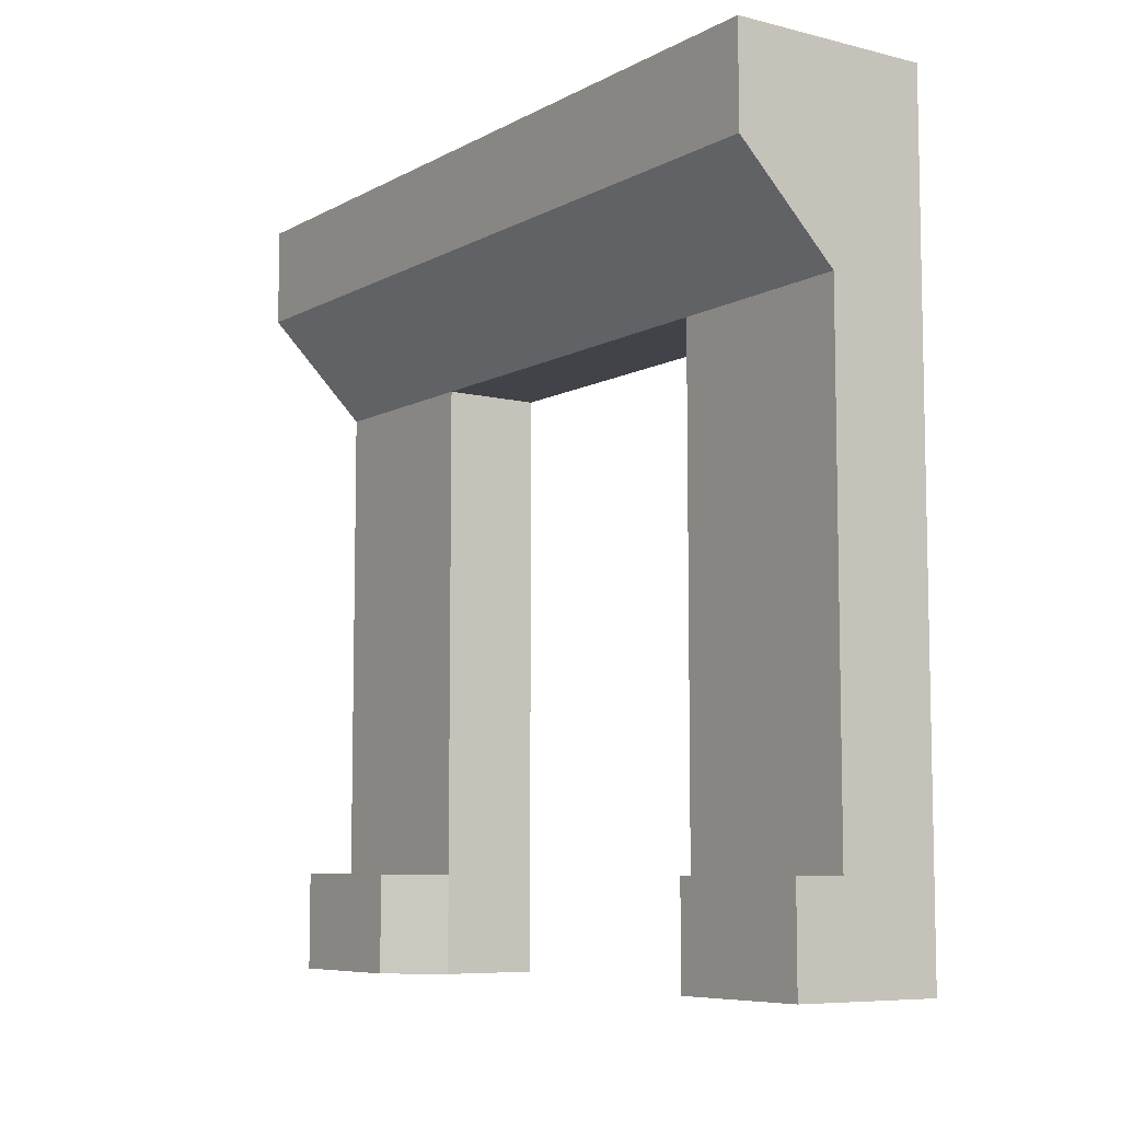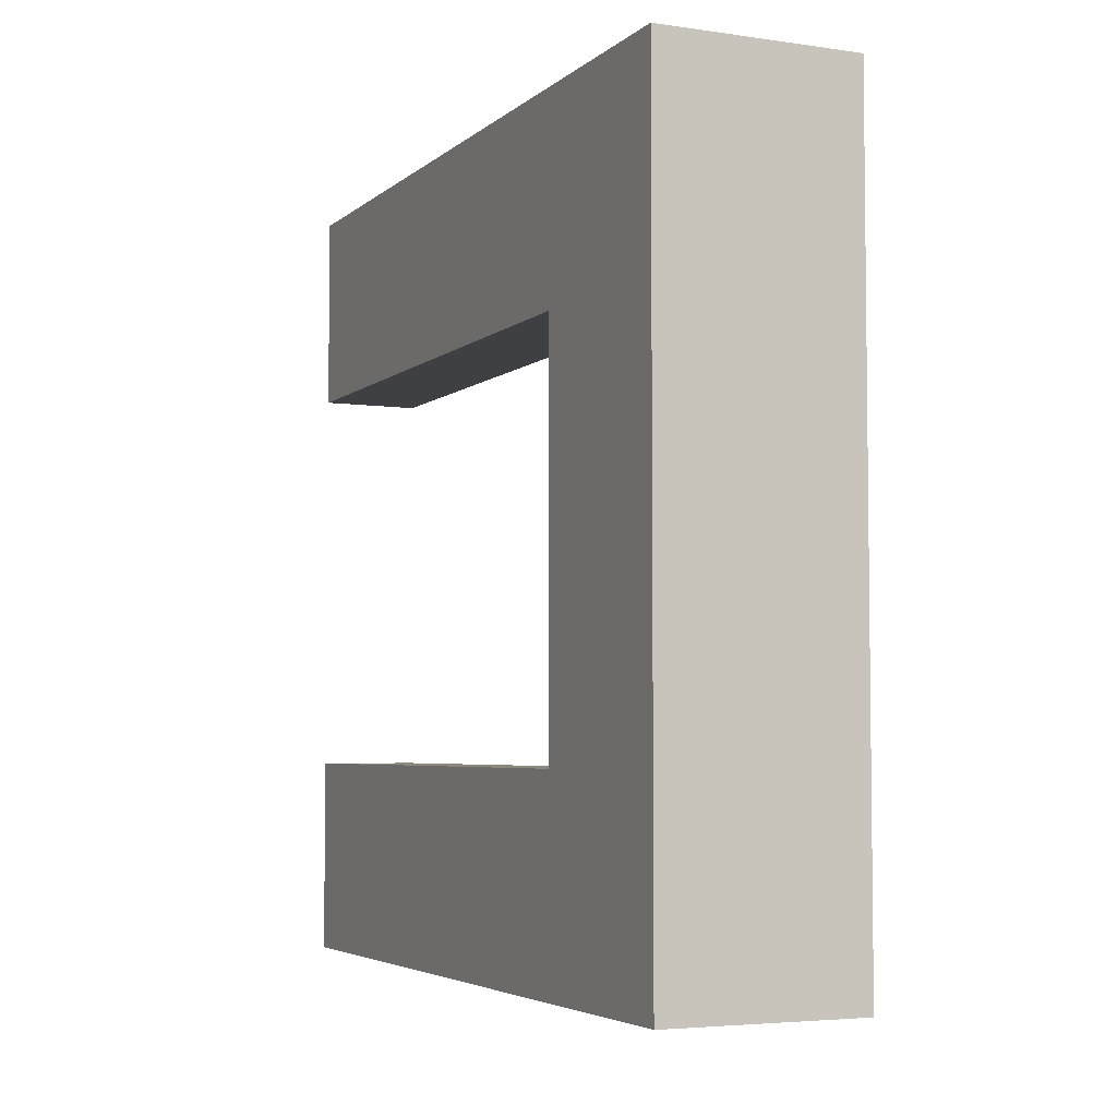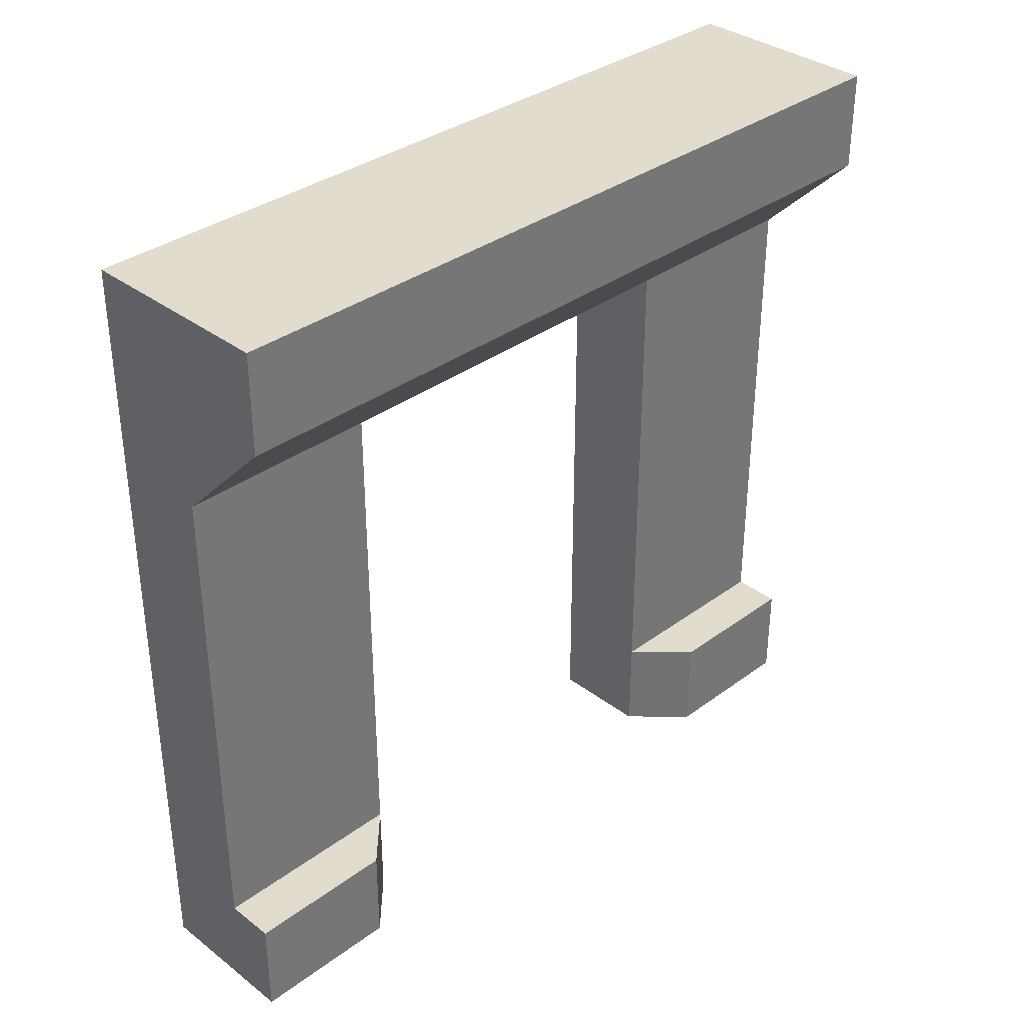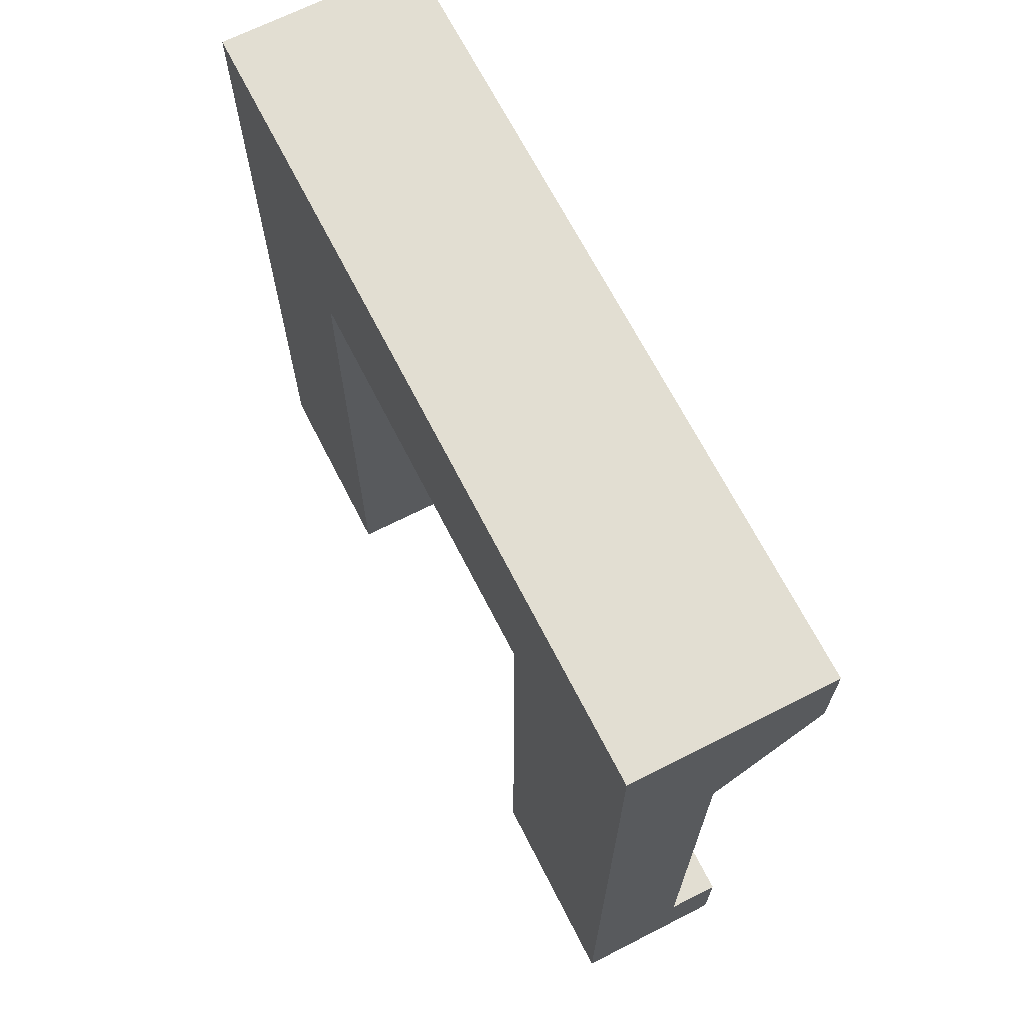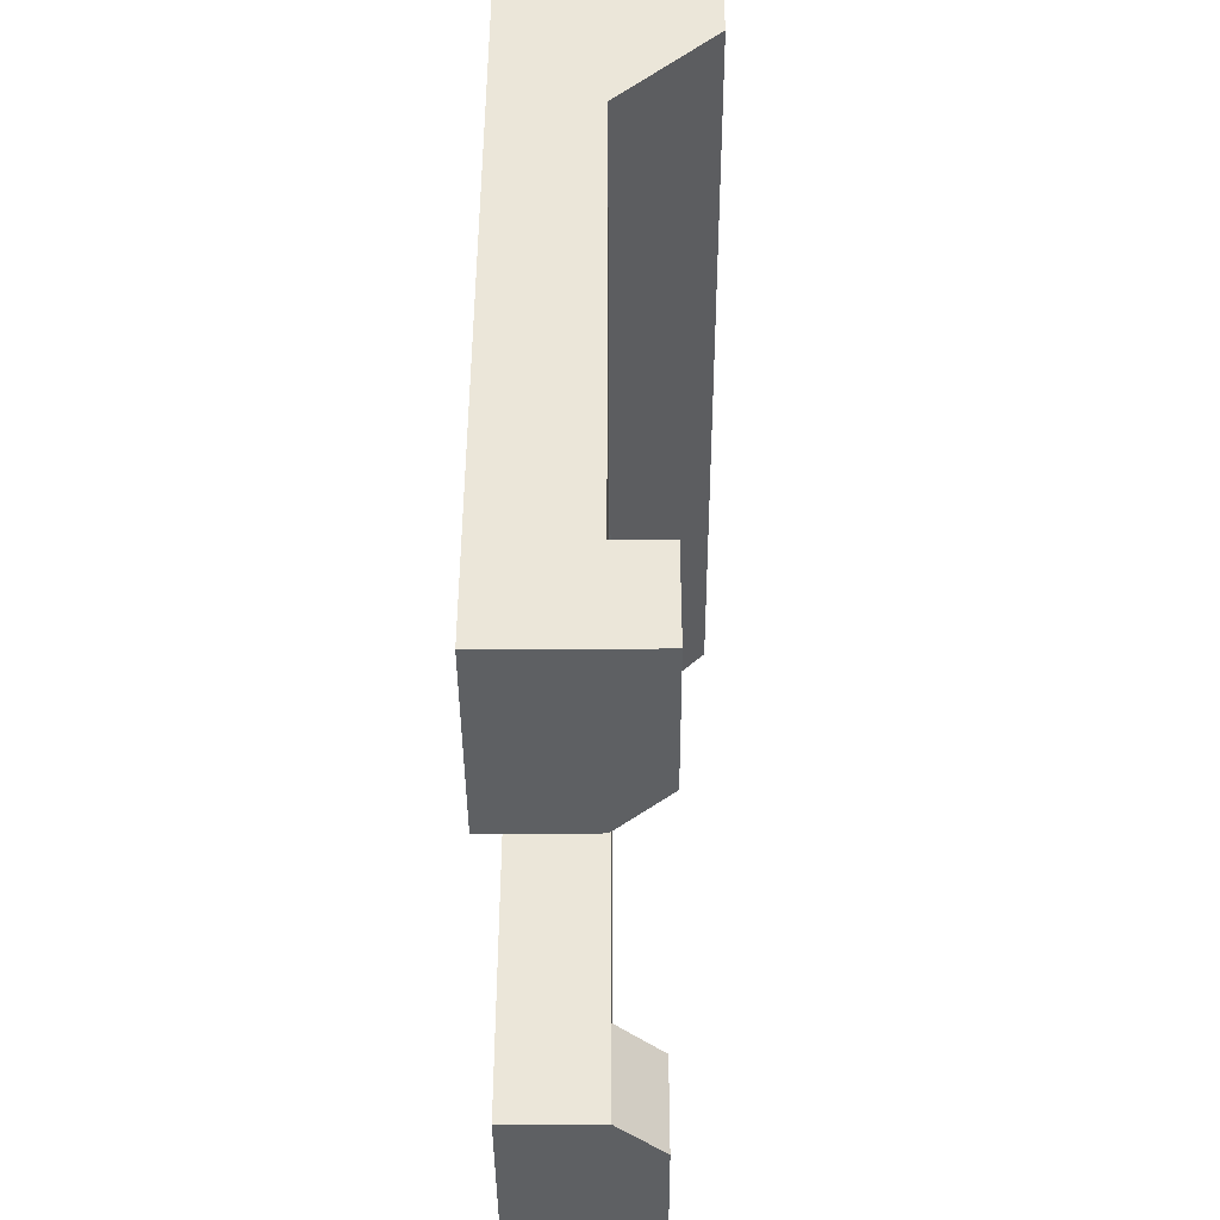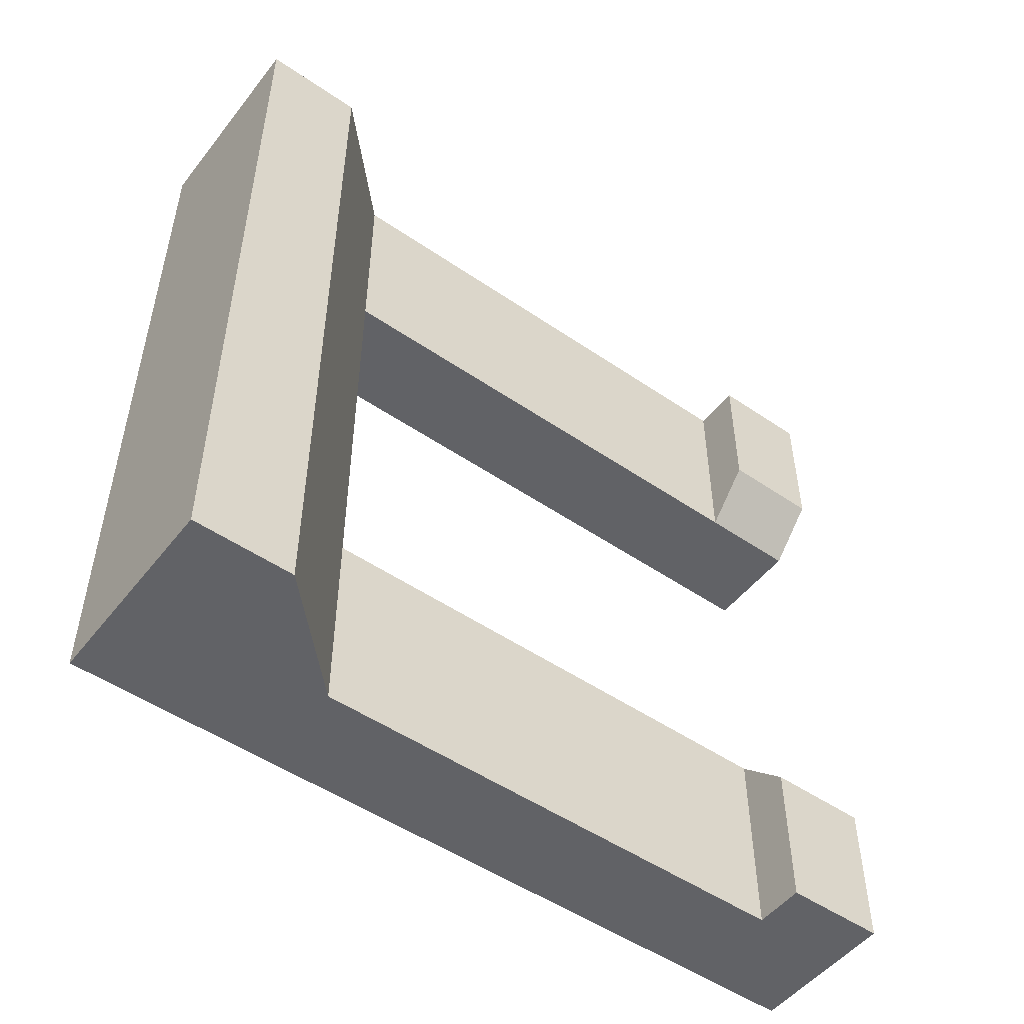
<metadata>
{"format":"obj","ext":"obj","renderer":"f3d","projection":"perspective","resolution":1024,"background":"white","views":[{"elev":-7.6,"azim":-34.7,"up":"+Y"},{"elev":-4.6,"azim":155.6,"up":"+Z"},{"elev":34.7,"azim":-134.6,"up":"+Y"},{"elev":67.8,"azim":153.0,"up":"+Y"},{"elev":-42.4,"azim":-179.7,"up":"+Y"},{"elev":-50.7,"azim":-126.8,"up":"+Z"}]}
</metadata>
<code>
g object_004
v 0 0.75 0.25
v 0 0 0
v 0 -1.128e-17 0.25
v 0 1 0
v 0 1 1
v 0 0.75 0.75
v 0 0 0.75
v 0 0 1
v -0.1875 0 1
v -0.125 0 0.75
v -0.1875 0 0.8125
v -0.25 0.875 0
v -0.25 1 0
v -0.25 0.875 1
v -0.25 1 1
v -0.125 0.125 1
v -0.125 0.75 1
v -0.1875 0.125 1
v -0.1875 0 0
v -0.1875 0.125 0
v -0.125 0.125 0
v -0.125 0.75 0
v -0.125 0.75 0.75
v -0.125 0.75 0.25
v -0.125 0.125 0.75
v -0.1875 0.125 0.8125
v -0.125 0.125 0.25
v -0.1875 0.125 0.1875
v -0.125 -1.128e-17 0.25
v -0.1875 0 0.1875
f 3 2 1
f 4 1 2
f 1 4 5
f 1 5 6
f 6 5 7
f 7 5 8
f 9 7 8
f 7 9 10
f 10 9 11
f 14 13 12
f 13 14 15
f 13 5 4
f 5 13 15
f 8 16 9
f 16 8 5
f 16 5 17
f 17 5 14
f 14 5 15
f 18 9 16
f 20 2 19
f 2 20 21
f 2 21 4
f 4 21 22
f 4 22 12
f 4 12 13
f 14 23 17
f 23 14 24
f 24 14 22
f 22 14 12
f 26 16 25
f 16 26 18
f 20 27 21
f 27 20 28
f 23 1 6
f 1 23 24
f 9 26 11
f 26 9 18
f 29 2 3
f 2 29 19
f 19 29 30
f 30 20 19
f 20 30 28
f 29 28 30
f 28 29 27
f 26 10 11
f 10 26 25
f 27 22 21
f 22 27 24
f 16 23 25
f 23 16 17
f 25 7 10
f 7 25 6
f 6 25 23
f 1 29 3
f 29 1 27
f 27 1 24

</code>
